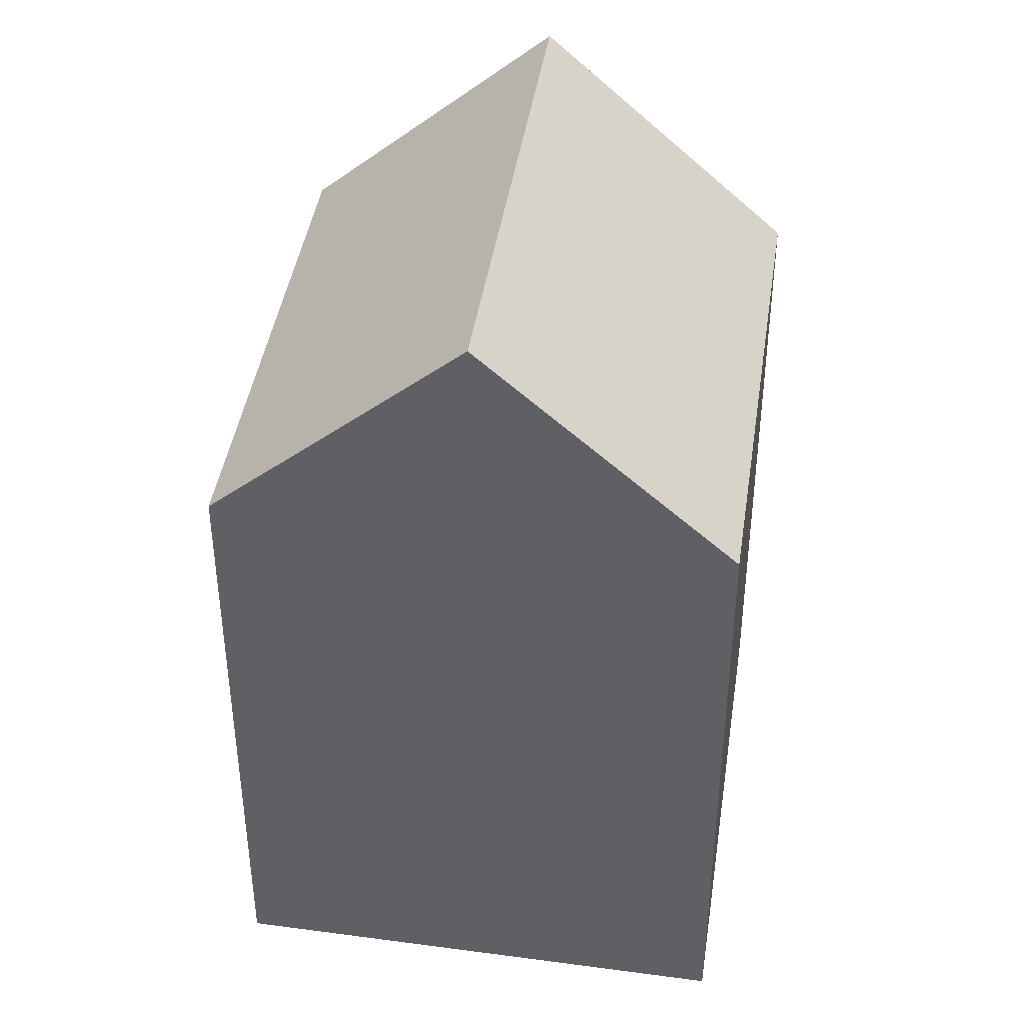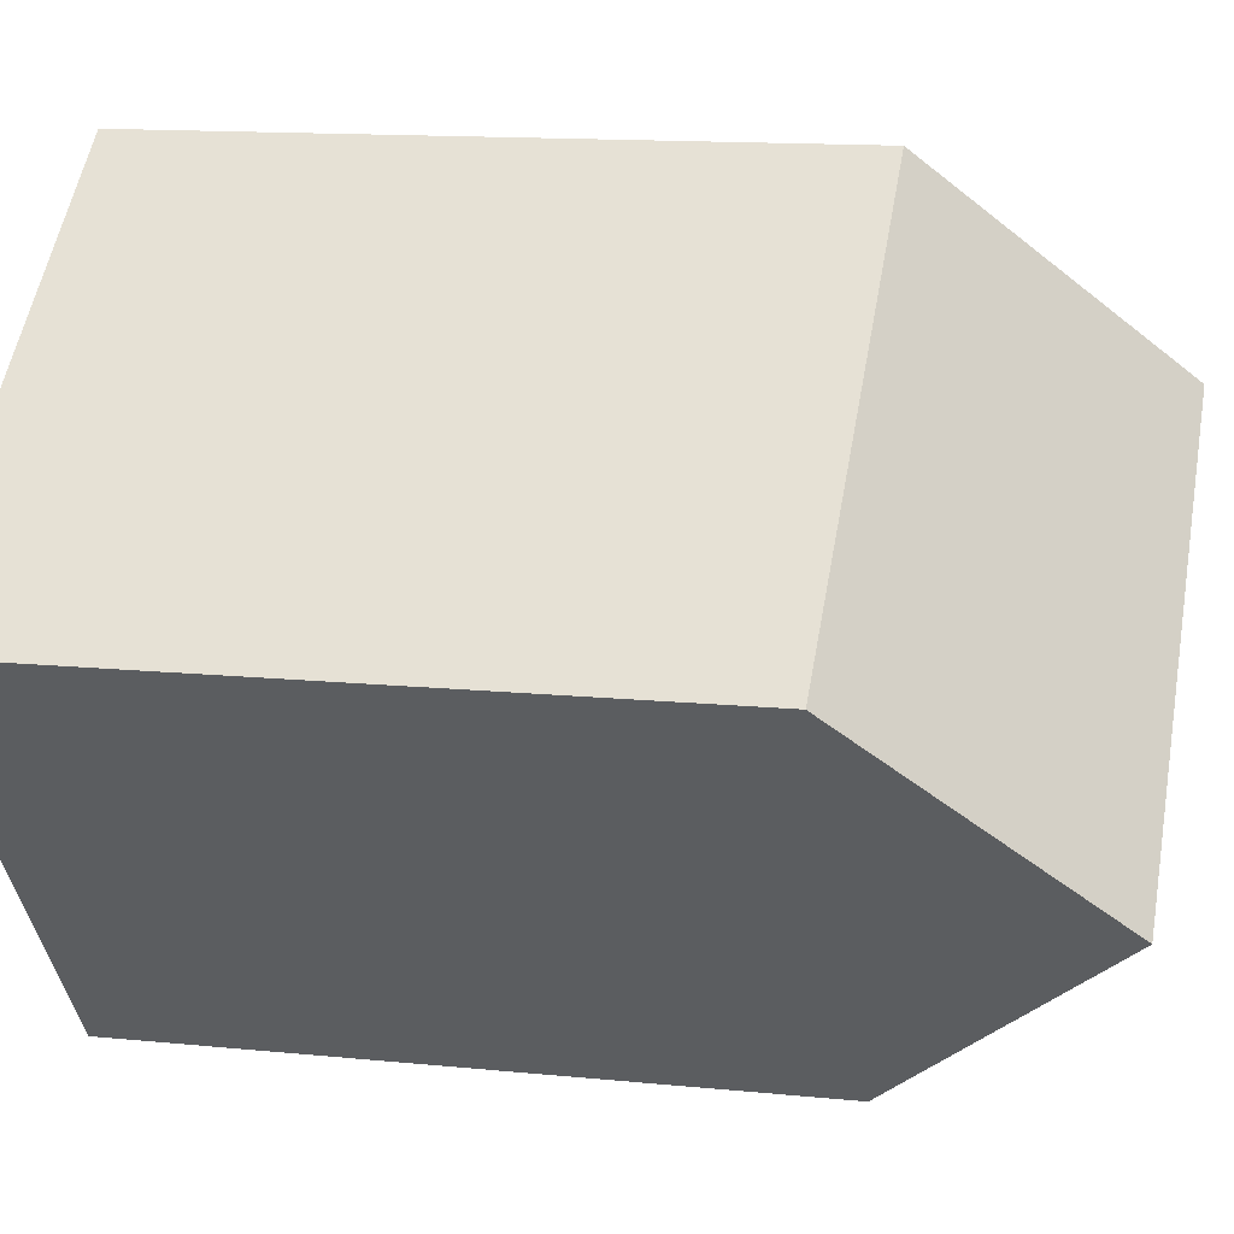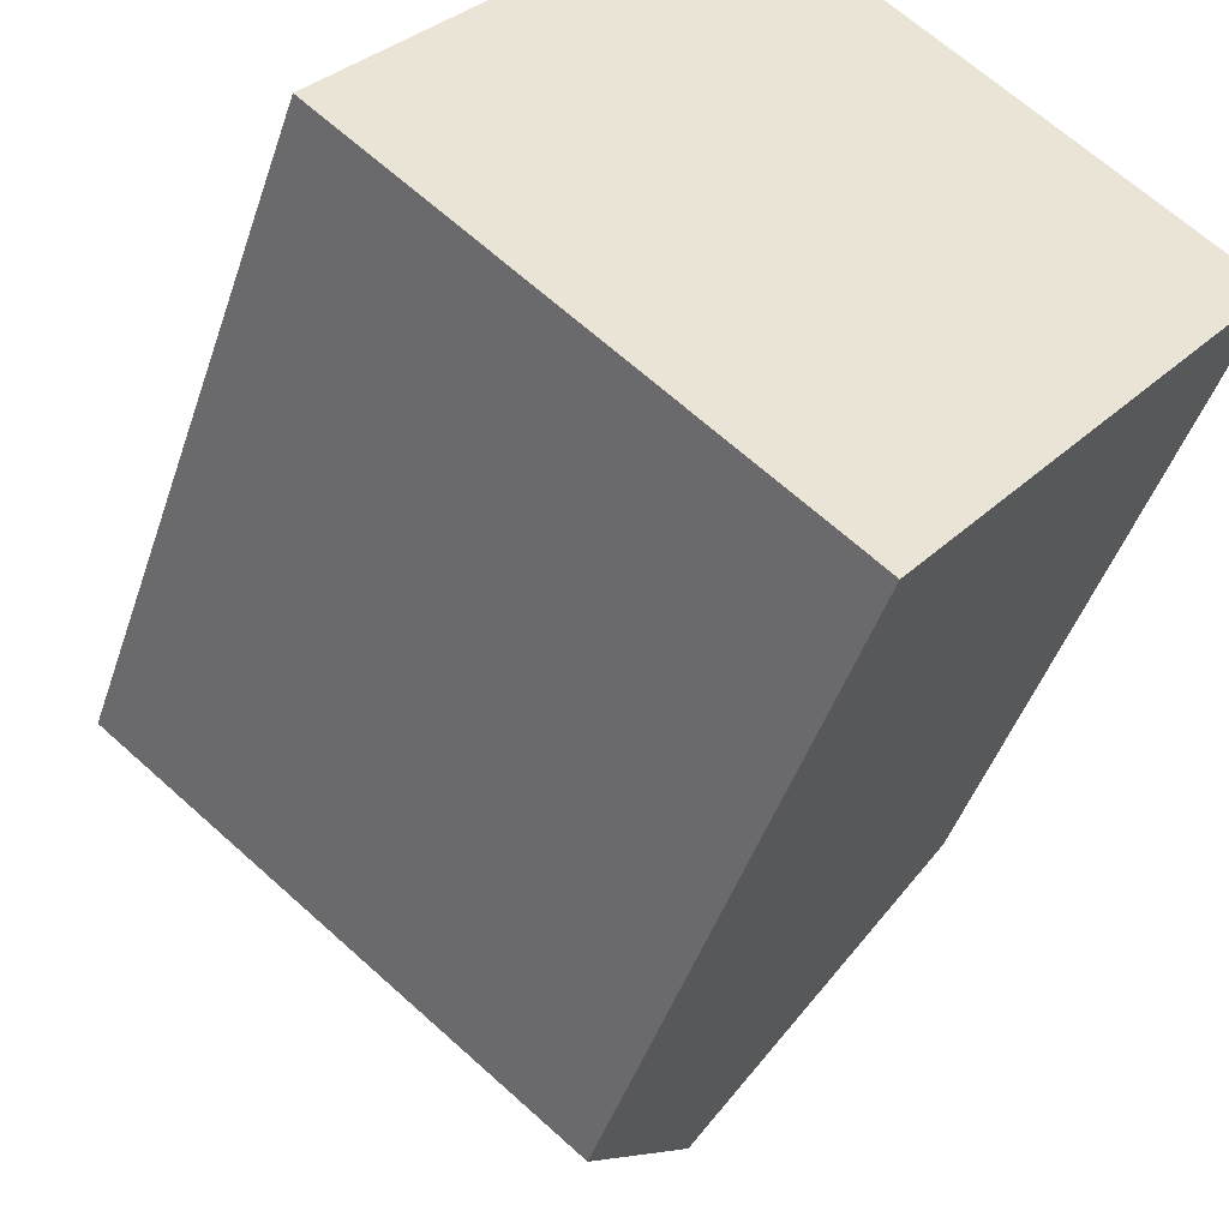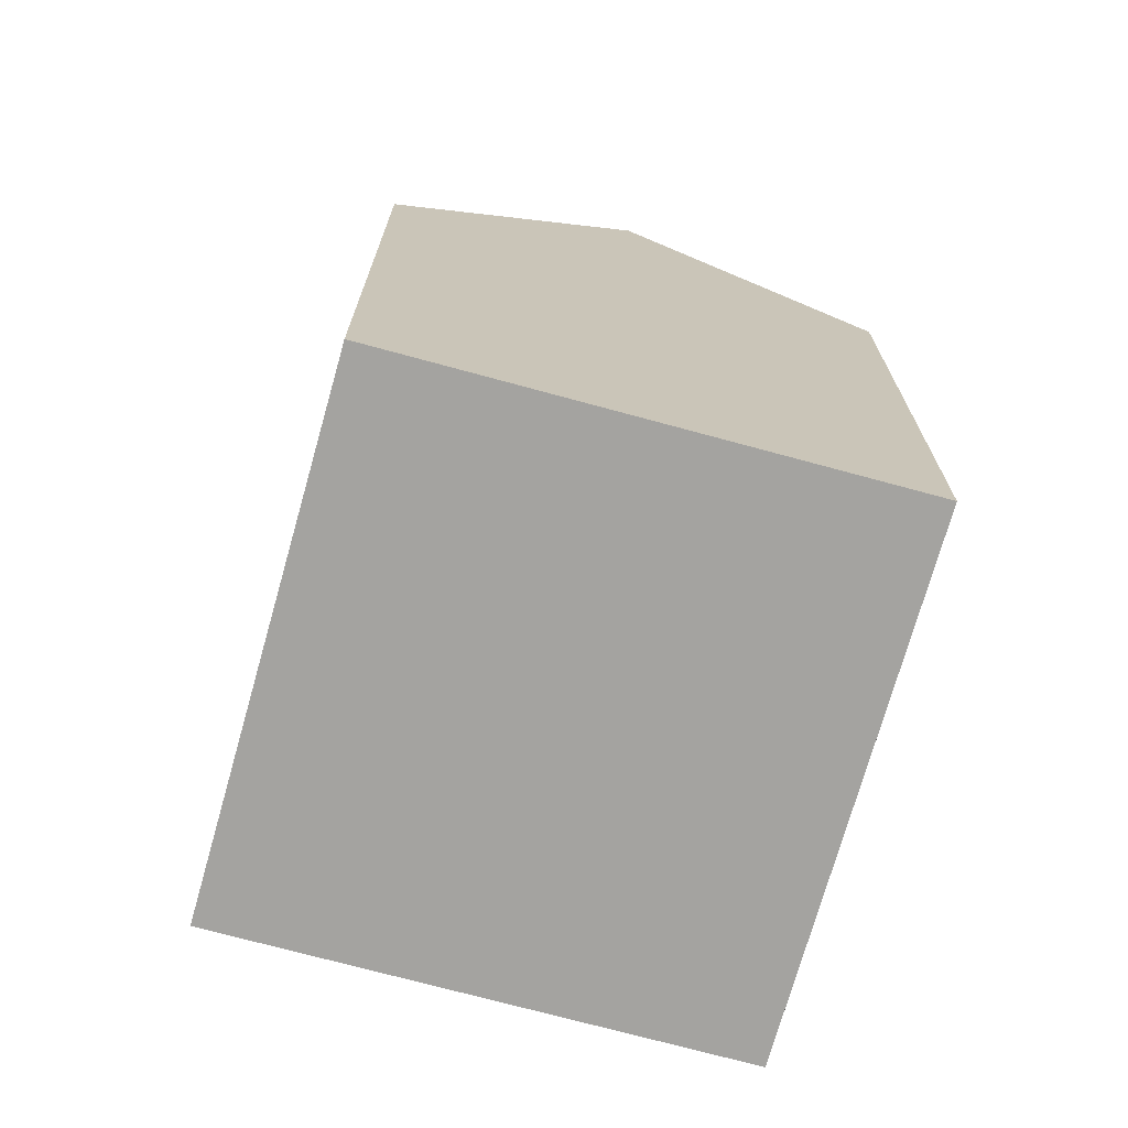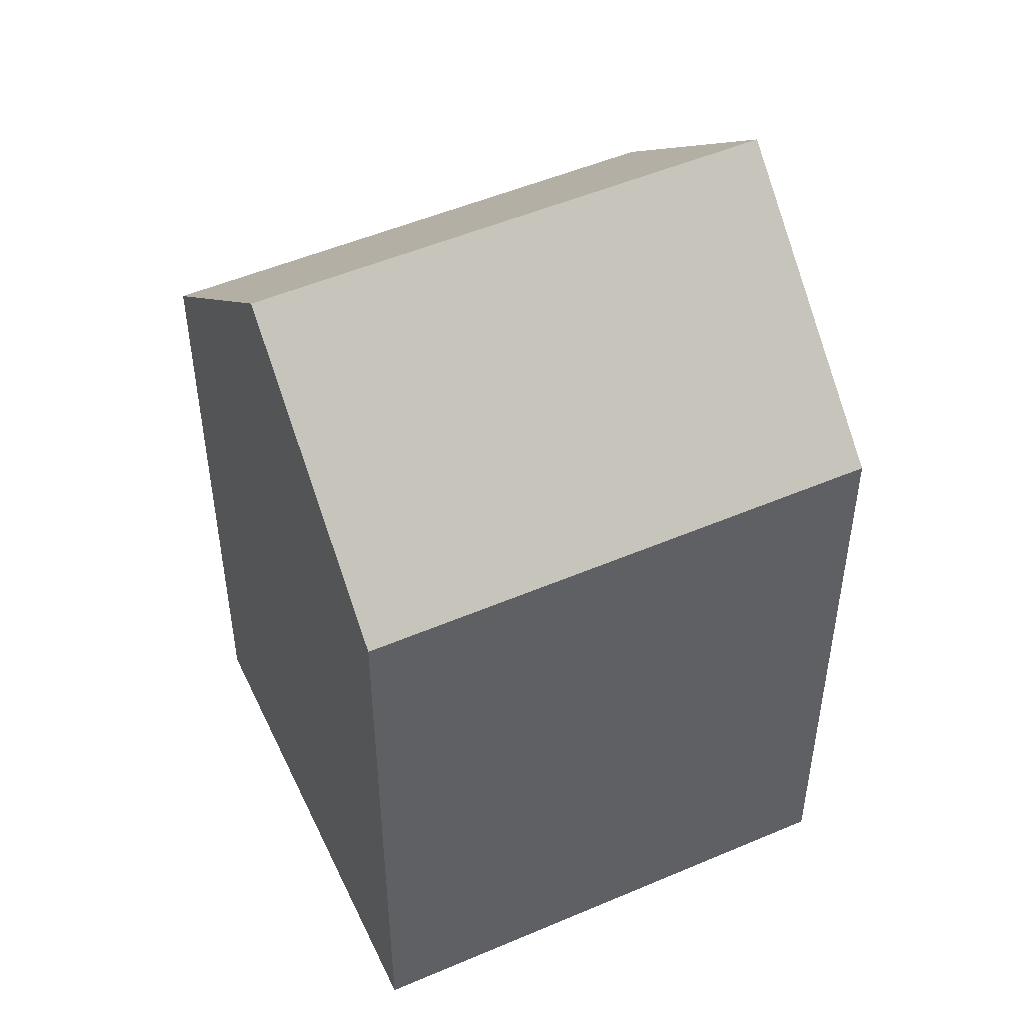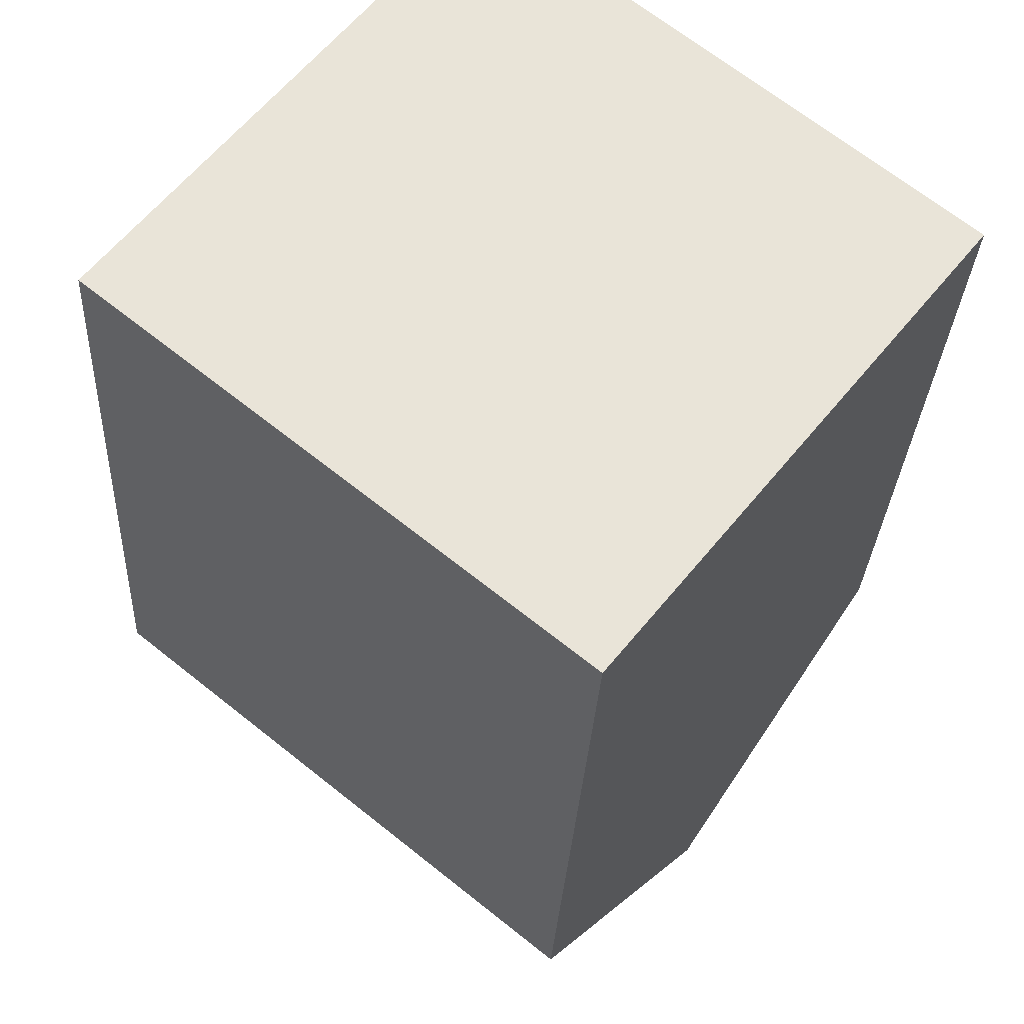
<metadata>
{"format":"obj","ext":"obj","renderer":"f3d","projection":"perspective","resolution":1024,"background":"white","views":[{"elev":42.7,"azim":-42.4,"up":"+Y"},{"elev":13.4,"azim":102.9,"up":"+Z"},{"elev":-44.8,"azim":-17.8,"up":"+Z"},{"elev":-72.8,"azim":113.3,"up":"+Y"},{"elev":50.3,"azim":13.9,"up":"+Y"},{"elev":-28.1,"azim":-2.7,"up":"+Z"}]}
</metadata>
<code>
v  13.35 1.919e-16 -3.135
v  2.329 1.157e-16 -1.89
v  9.627 4.782e-16 -7.81
v  17.07 -9.434e-17 1.541
v  0 0 0
v  3.72 -2.863e-16 4.675
v  9.769 -4.568e-16 7.461
v  7.44 -5.725e-16 9.35
v  9.627 15.14 -7.81
v  17.07 15.14 1.54
v  13.35 20.37 -3.135
v  7.44 15.14 9.35
v  0.0003225 15.14 -0.0004796
v  3.72 20.37 4.675
v  2.33 15.14 -1.89
v  9.769 15.14 7.46
v  6.05 20.37 2.785
g defaultobject
f 1 2 3
f 2 1 4
f 2 4 5
f 5 4 6
f 6 4 7
f 6 7 8
f 9 1 3
f 1 9 4
f 4 9 10
f 10 9 11
f 12 6 8
f 6 12 5
f 5 12 13
f 13 12 14
f 3 15 9
f 15 3 13
f 13 3 2
f 13 2 5
f 10 7 4
f 7 10 8
f 8 10 12
f 12 10 16
f 9 17 11
f 17 9 15
f 17 15 14
f 14 15 13
f 11 16 10
f 16 11 17
f 16 17 12
f 12 17 14

</code>
